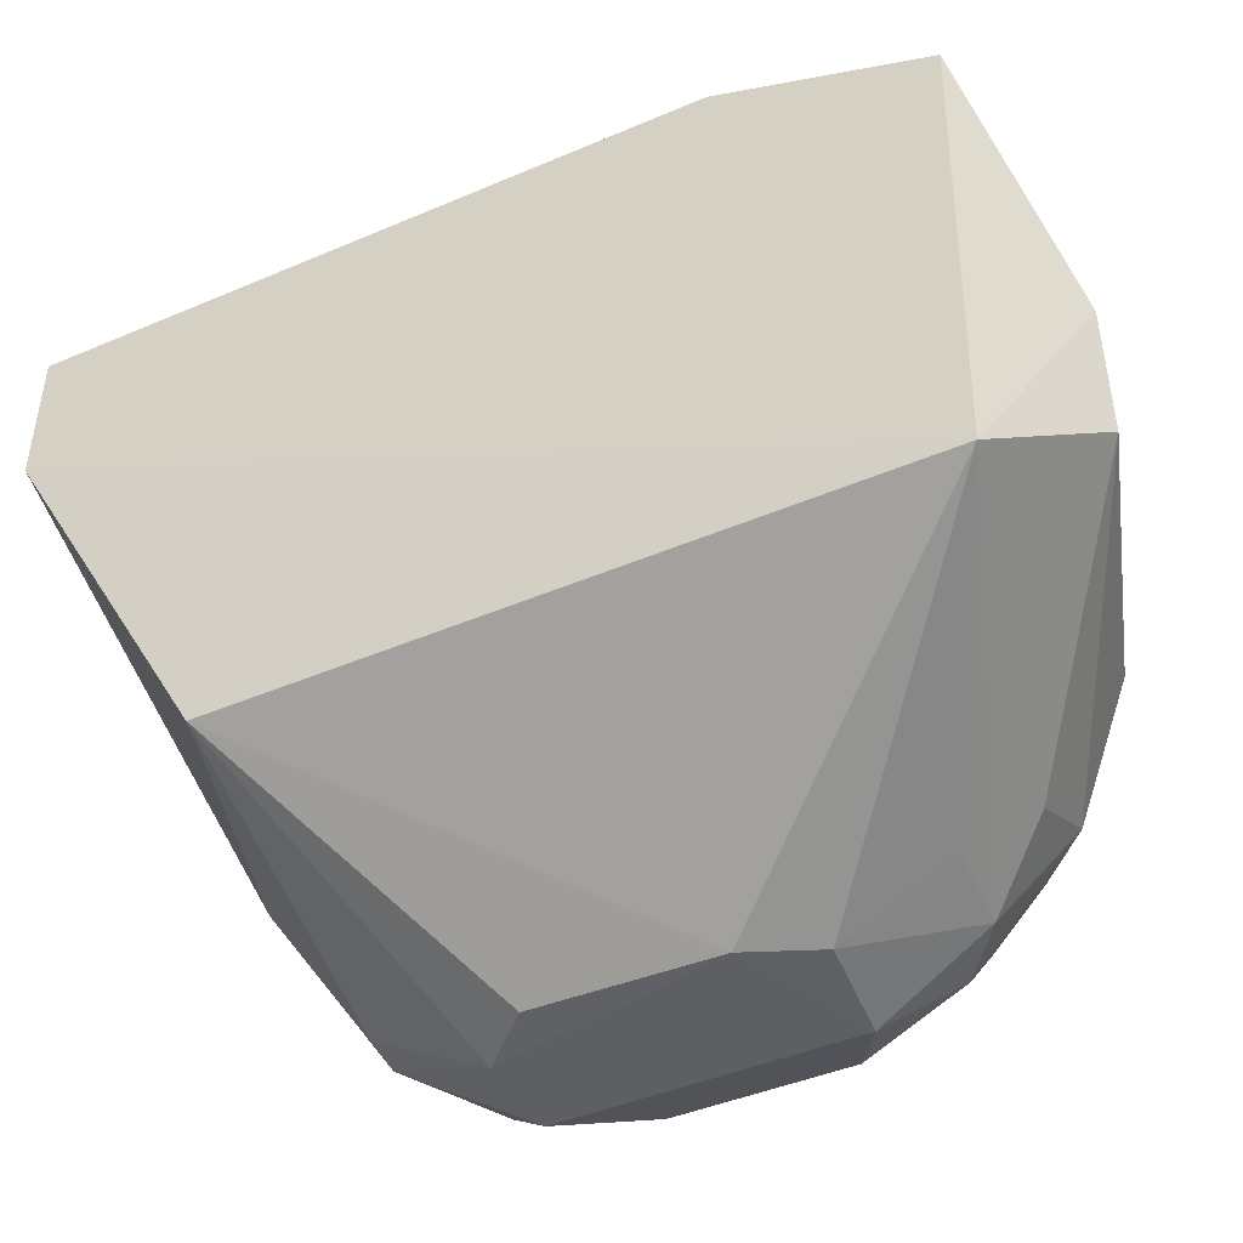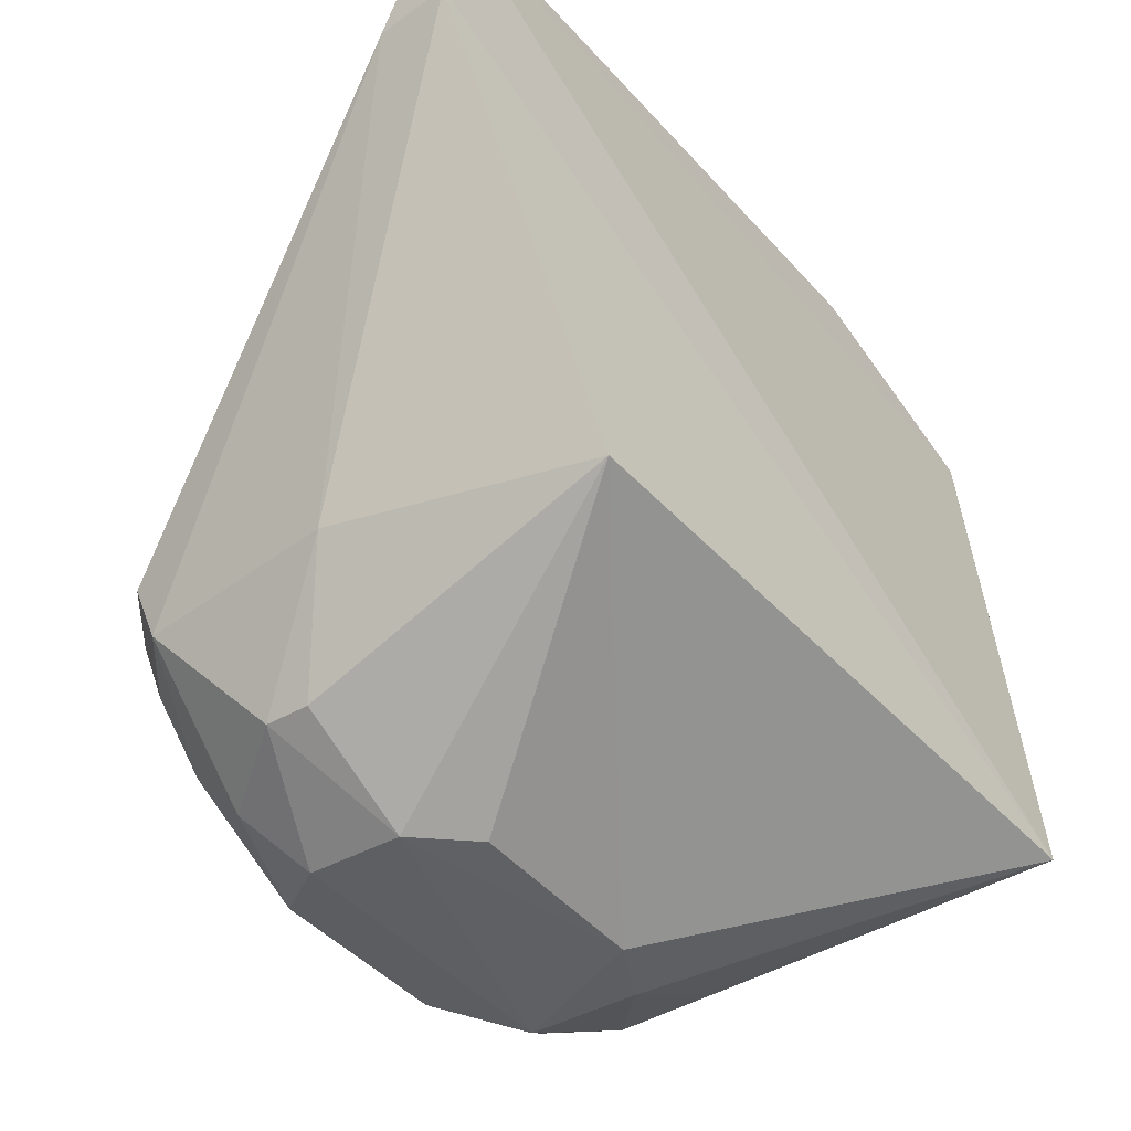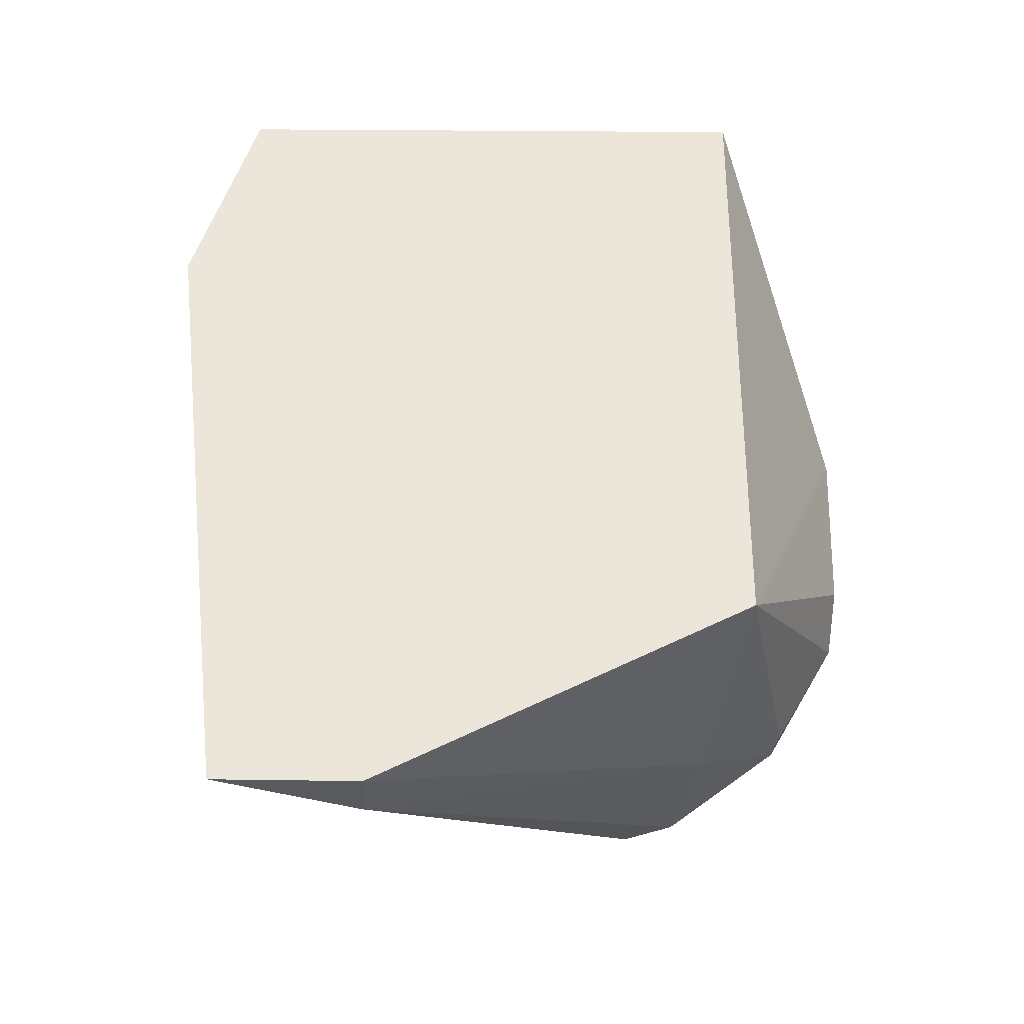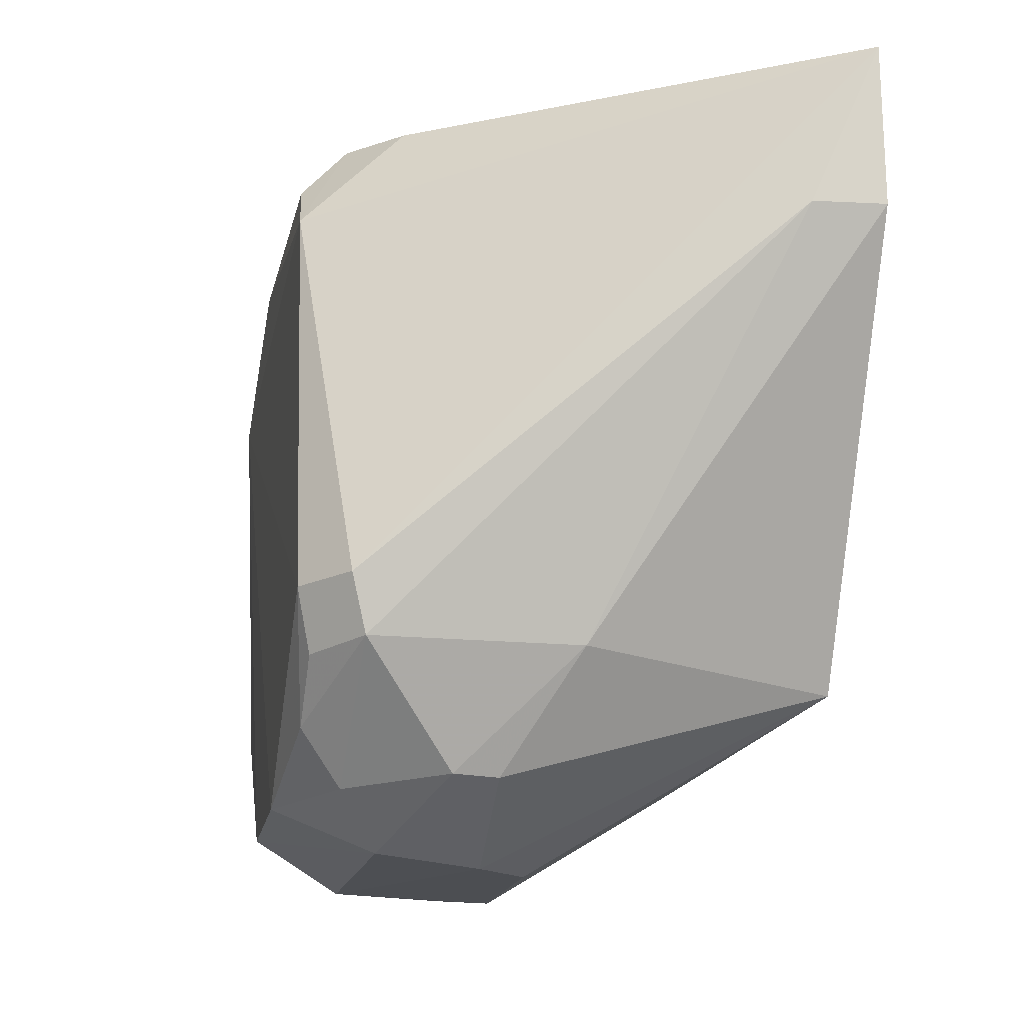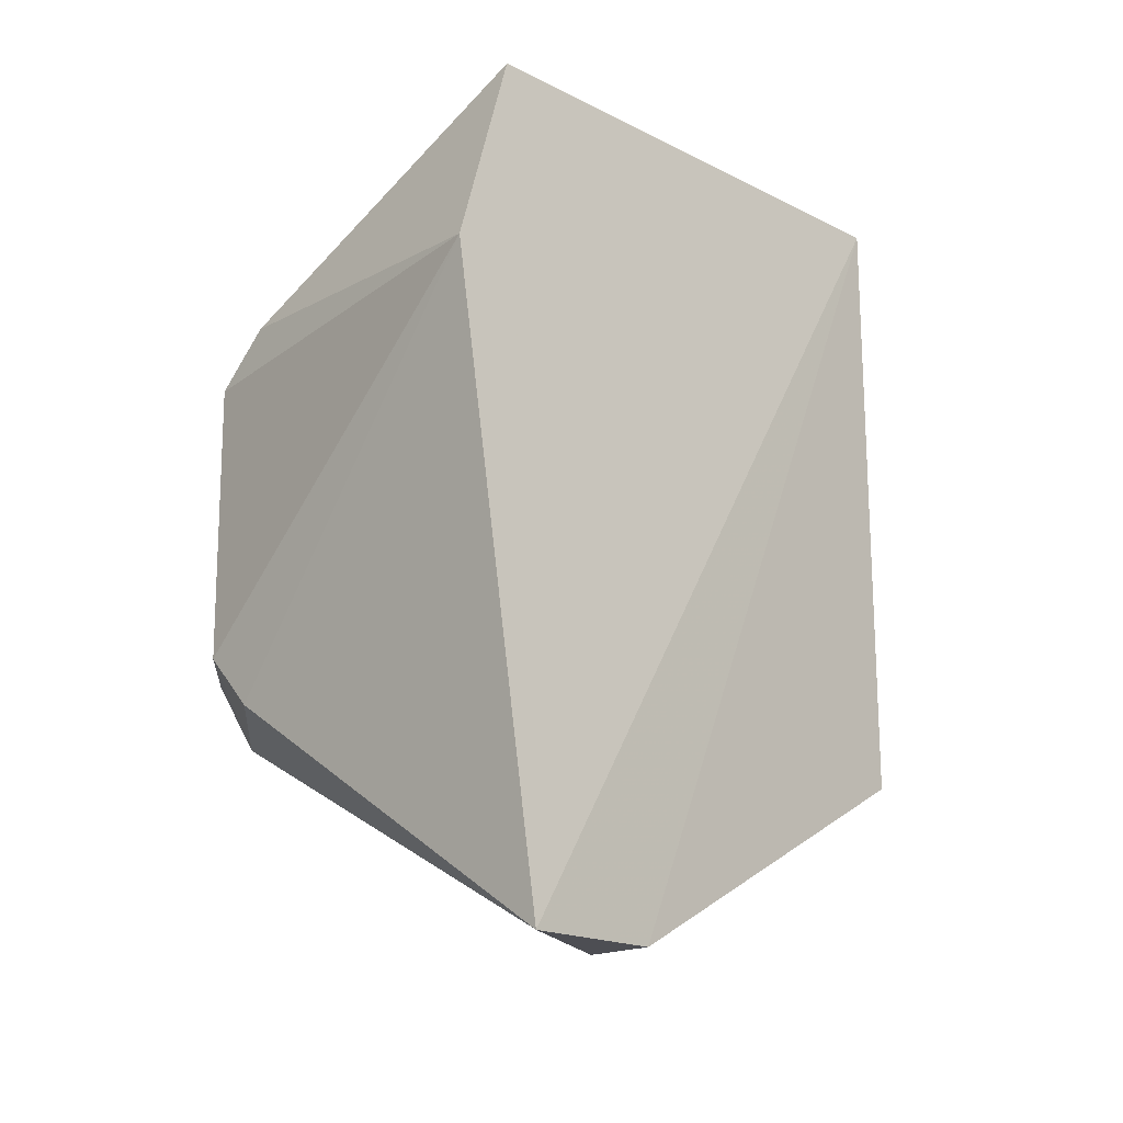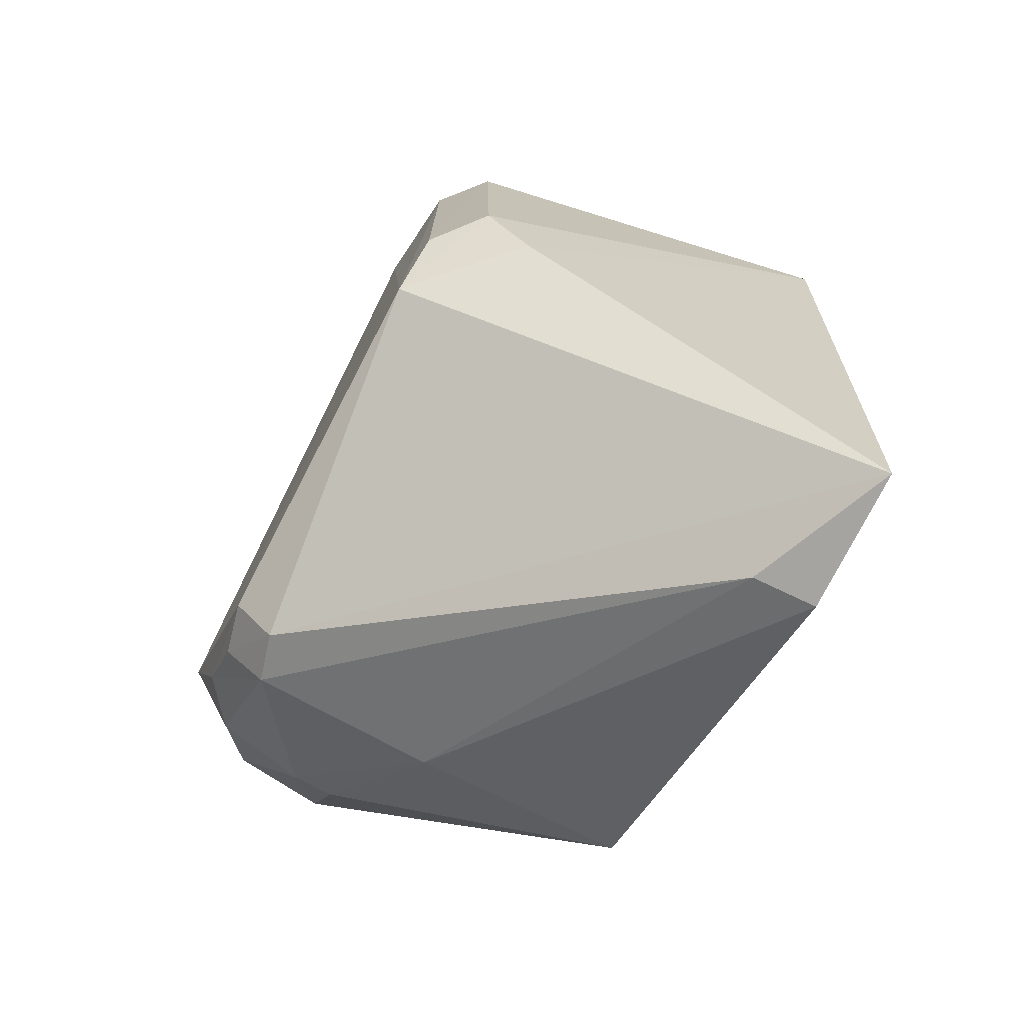
<metadata>
{"format":"obj","ext":"obj","renderer":"f3d","projection":"perspective","resolution":1024,"background":"white","views":[{"elev":-46.5,"azim":115.6,"up":"+Z"},{"elev":-45.4,"azim":39.4,"up":"+Z"},{"elev":-31.0,"azim":84.8,"up":"+Y"},{"elev":-15.8,"azim":-11.2,"up":"+Z"},{"elev":-18.2,"azim":40.5,"up":"+Y"},{"elev":-74.2,"azim":-27.6,"up":"+Y"}]}
</metadata>
<code>
v -0.02721 0.09511 0.04139
v -0.02532 0.0624 0.03788
v -0.02514 0.1058 0.01008
v -0.04553 0.09315 0.002713
v -0.04981 0.07812 0.03522
v -0.02514 0.07336 0.009986
v -0.04522 0.105 0.02632
v -0.02742 0.1058 0.03791
v -0.04753 0.07872 0.03783
v -0.02516 0.06254 0.03024
v -0.03808 0.09033 0.002063
v -0.04734 0.07002 0.01119
v -0.04724 0.102 0.01127
v -0.03208 0.1095 0.01615
v -0.04507 0.07587 0.03776
v -0.04774 0.09366 0.03776
v -0.04008 0.09365 0.002526
v -0.04061 0.07883 0.002267
v -0.03748 0.06977 0.01109
v -0.02868 0.06254 0.03011
v -0.04475 0.09869 0.0056
v -0.05013 0.08203 0.005251
v -0.032 0.1095 0.02347
v -0.04562 0.1052 0.01722
v -0.05014 0.07524 0.03259
v -0.045 0.09649 0.03784
v -0.05019 0.09966 0.02932
v -0.03802 0.08141 0.002279
v -0.04076 0.07318 0.005614
v -0.04946 0.09705 0.008138
v -0.0403 0.09894 0.005724
v -0.04242 0.1019 0.008462
v -0.04556 0.07874 0.002841
v -0.02742 0.1059 0.03786
v -0.04807 0.06942 0.01389
v -0.0474 0.1019 0.03113
v -0.04981 0.09377 0.03534
v -0.05018 0.07201 0.01371
v -0.04954 0.09961 0.01103
v -0.04293 0.07302 0.005707
v -0.04765 0.09654 0.005552
v -0.04993 0.09086 0.005001
v -0.04953 0.07538 0.007982
v -0.04724 0.09887 0.03465
v -0.0495 0.07269 0.01079
v -0.04757 0.0762 0.005374
f 8 1 2
f 8 2 3
f 10 6 3
f 10 3 2
f 11 3 6
f 15 2 1
f 15 1 9
f 16 9 1
f 16 5 9
f 17 11 4
f 17 3 11
f 18 4 11
f 19 6 10
f 20 10 2
f 20 19 10
f 20 12 19
f 21 17 4
f 23 3 14
f 24 14 13
f 24 23 14
f 24 7 23
f 25 15 9
f 25 9 5
f 25 2 15
f 26 16 1
f 26 1 8
f 27 7 24
f 28 18 11
f 28 11 6
f 28 6 18
f 29 18 6
f 29 6 19
f 31 21 3
f 31 3 17
f 31 17 21
f 32 14 3
f 32 3 21
f 32 21 13
f 32 13 14
f 33 4 18
f 34 8 3
f 34 3 23
f 34 23 7
f 35 20 2
f 35 2 25
f 35 12 20
f 36 7 27
f 36 34 7
f 36 8 34
f 37 5 16
f 37 27 25
f 37 25 5
f 38 27 22
f 38 25 27
f 38 35 25
f 39 27 24
f 39 24 13
f 40 29 19
f 40 19 12
f 40 33 18
f 40 18 29
f 41 21 4
f 41 13 21
f 41 39 13
f 41 30 39
f 42 33 22
f 42 4 33
f 42 41 4
f 42 30 41
f 42 39 30
f 42 22 27
f 42 27 39
f 43 38 22
f 44 26 8
f 44 8 36
f 44 16 26
f 44 37 16
f 44 36 27
f 44 27 37
f 45 12 35
f 45 35 38
f 45 43 12
f 45 38 43
f 46 43 22
f 46 22 33
f 46 33 40
f 46 40 12
f 46 12 43

</code>
